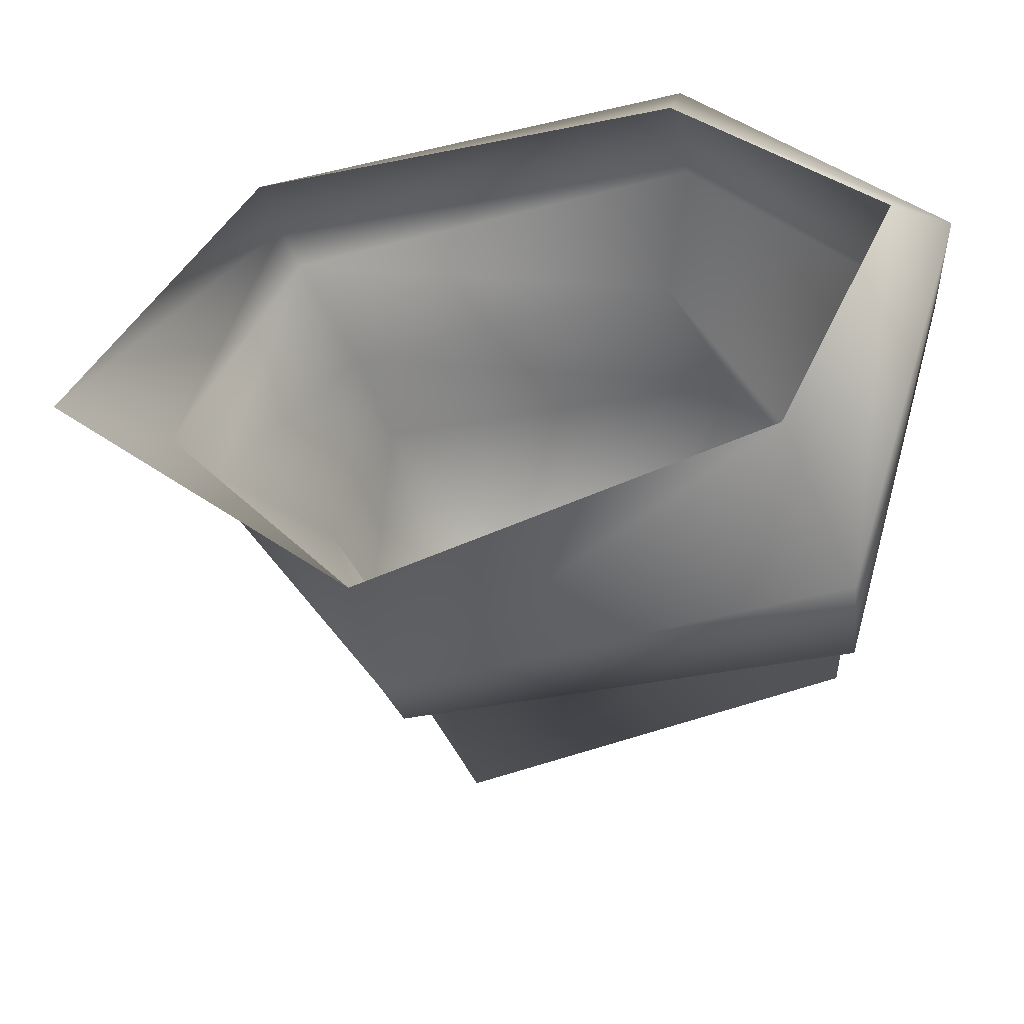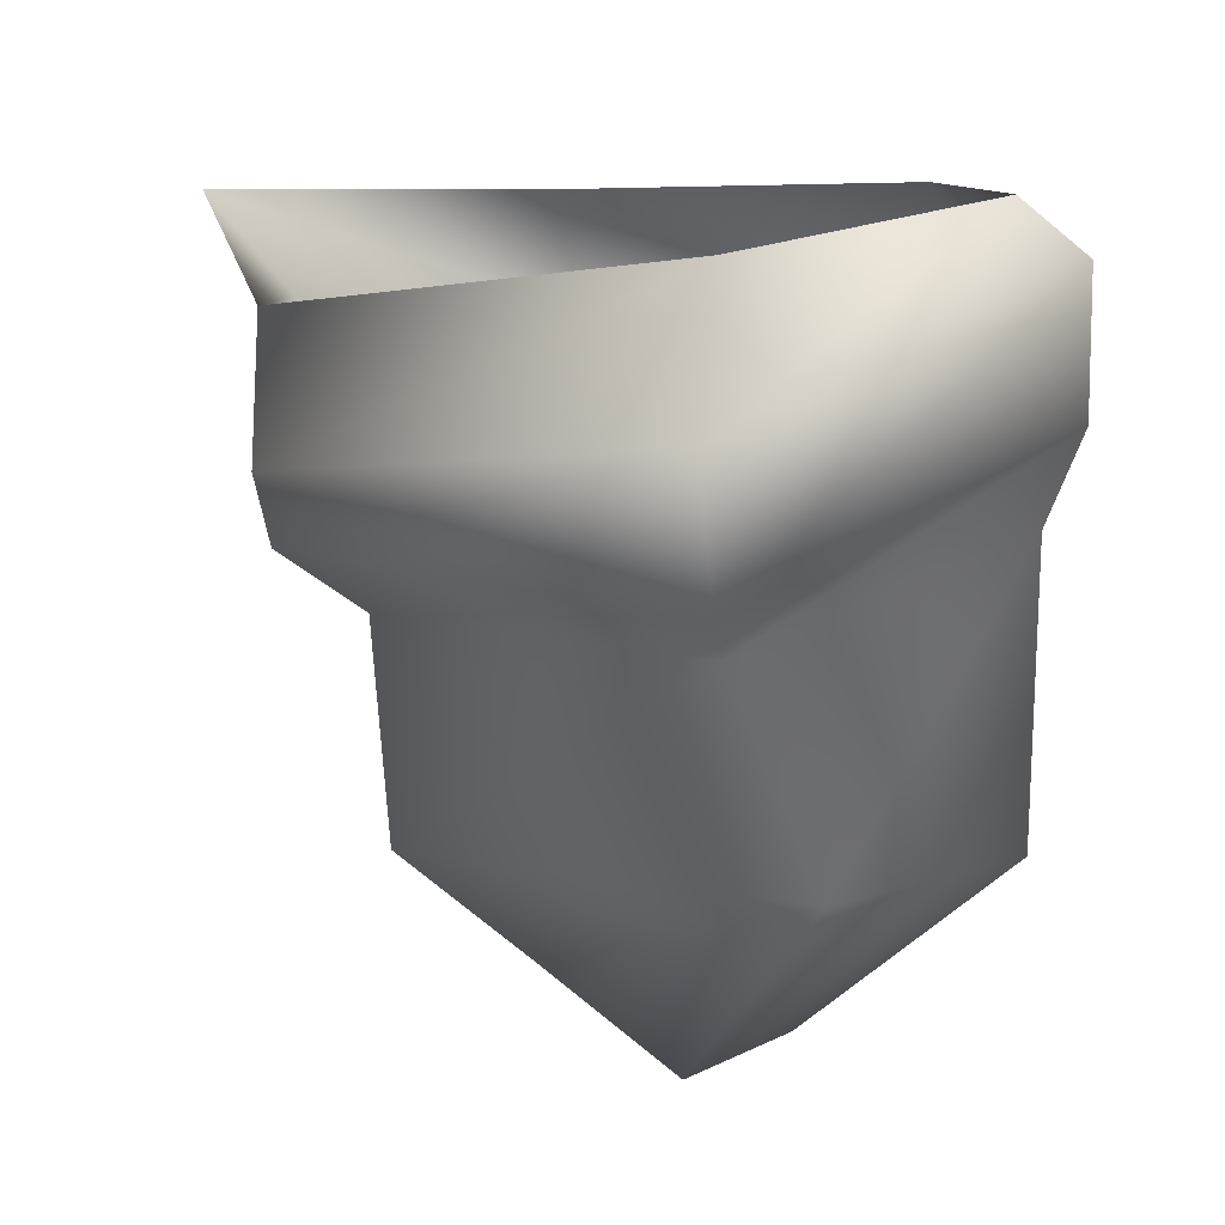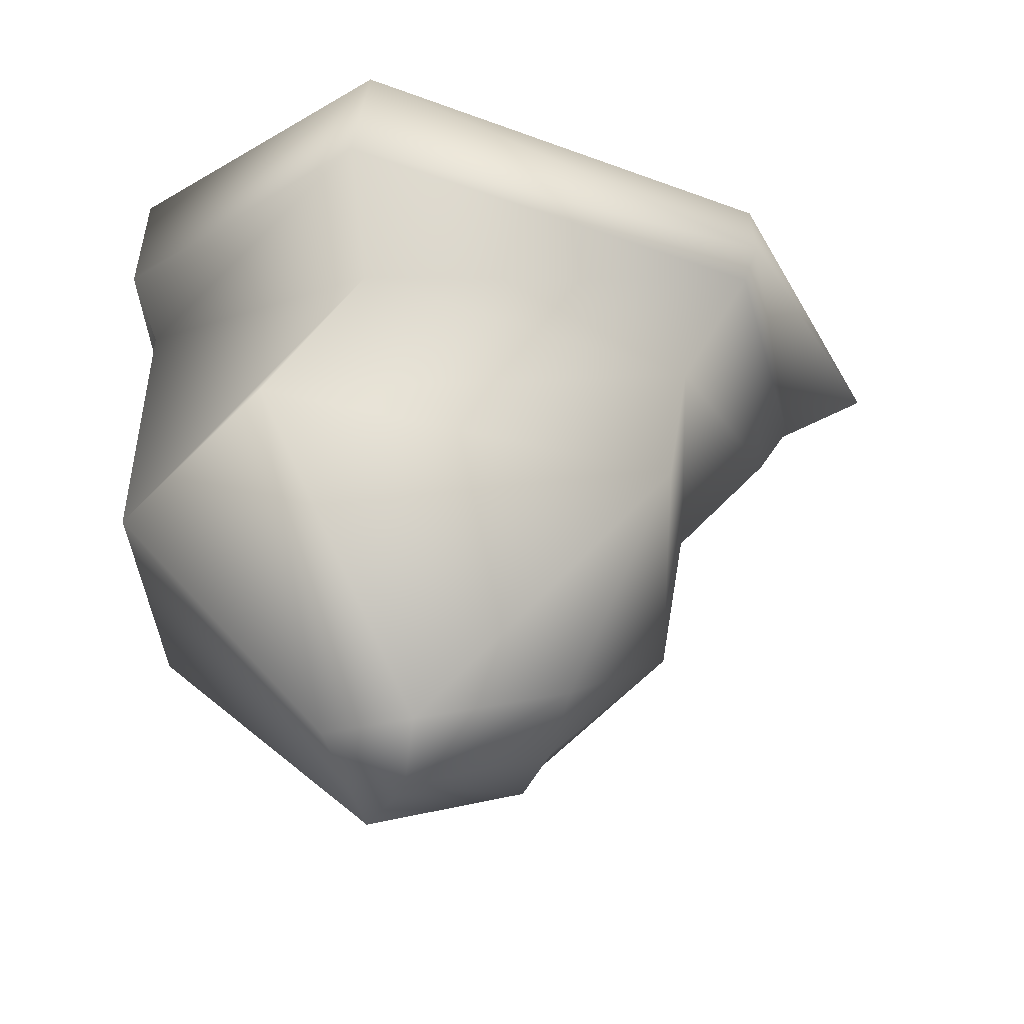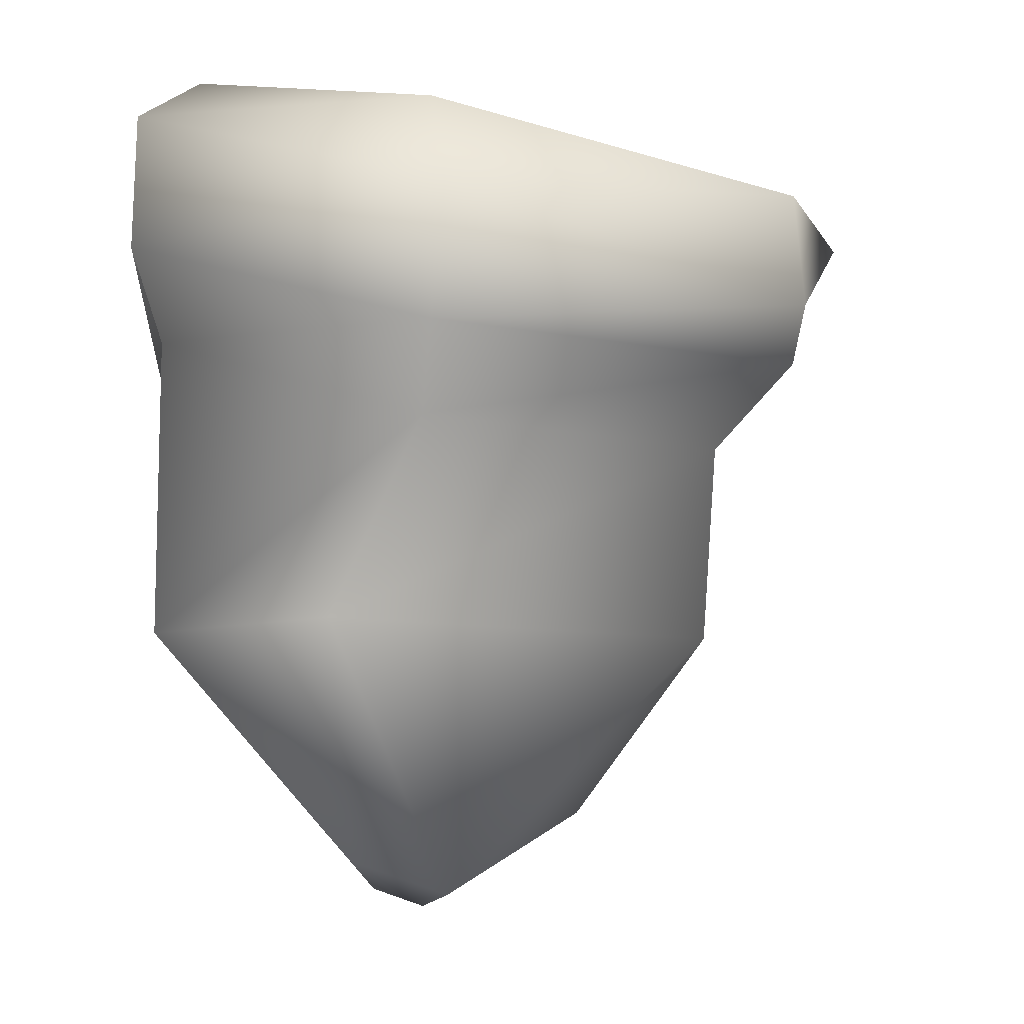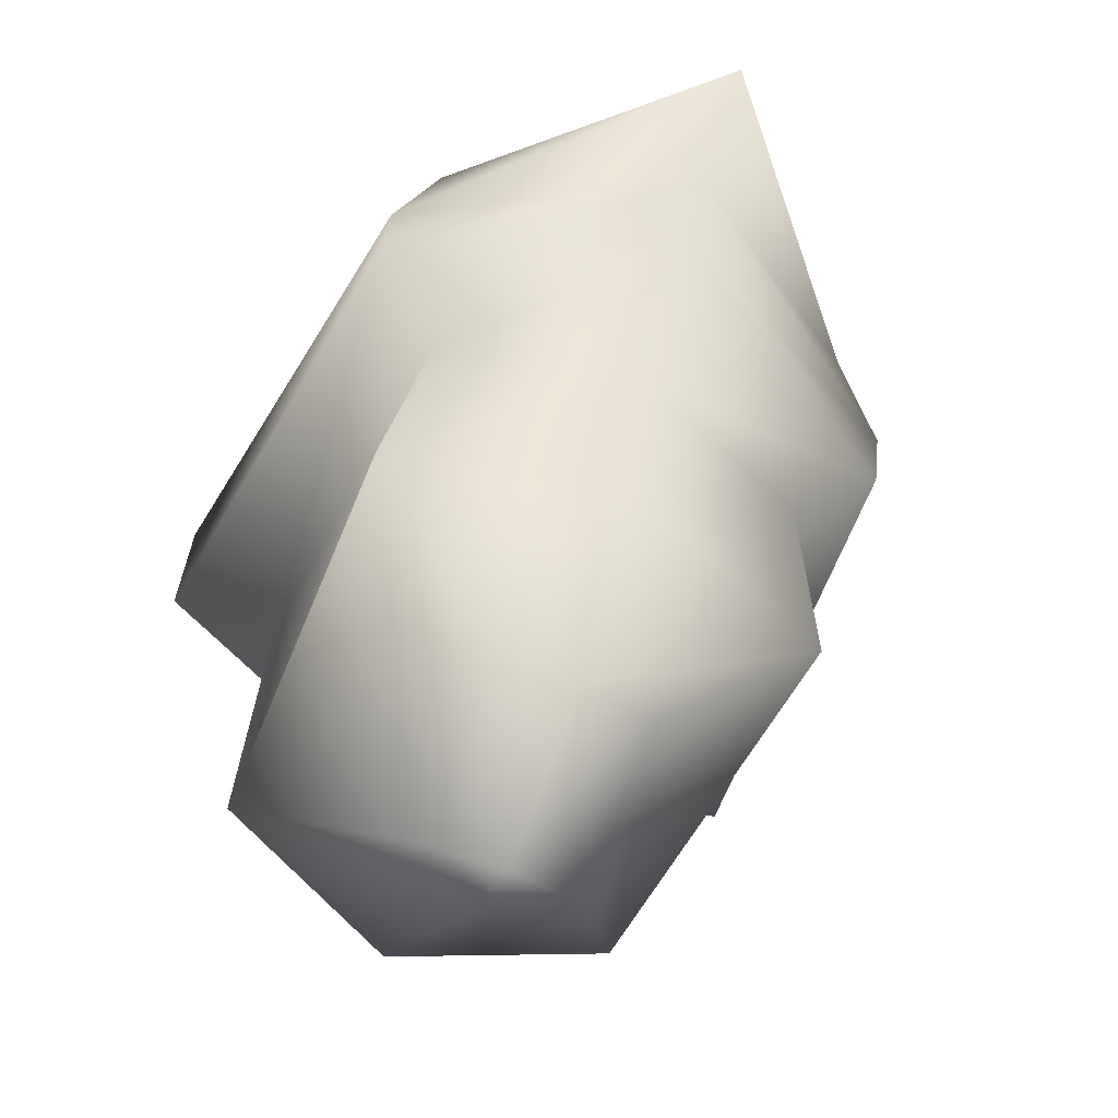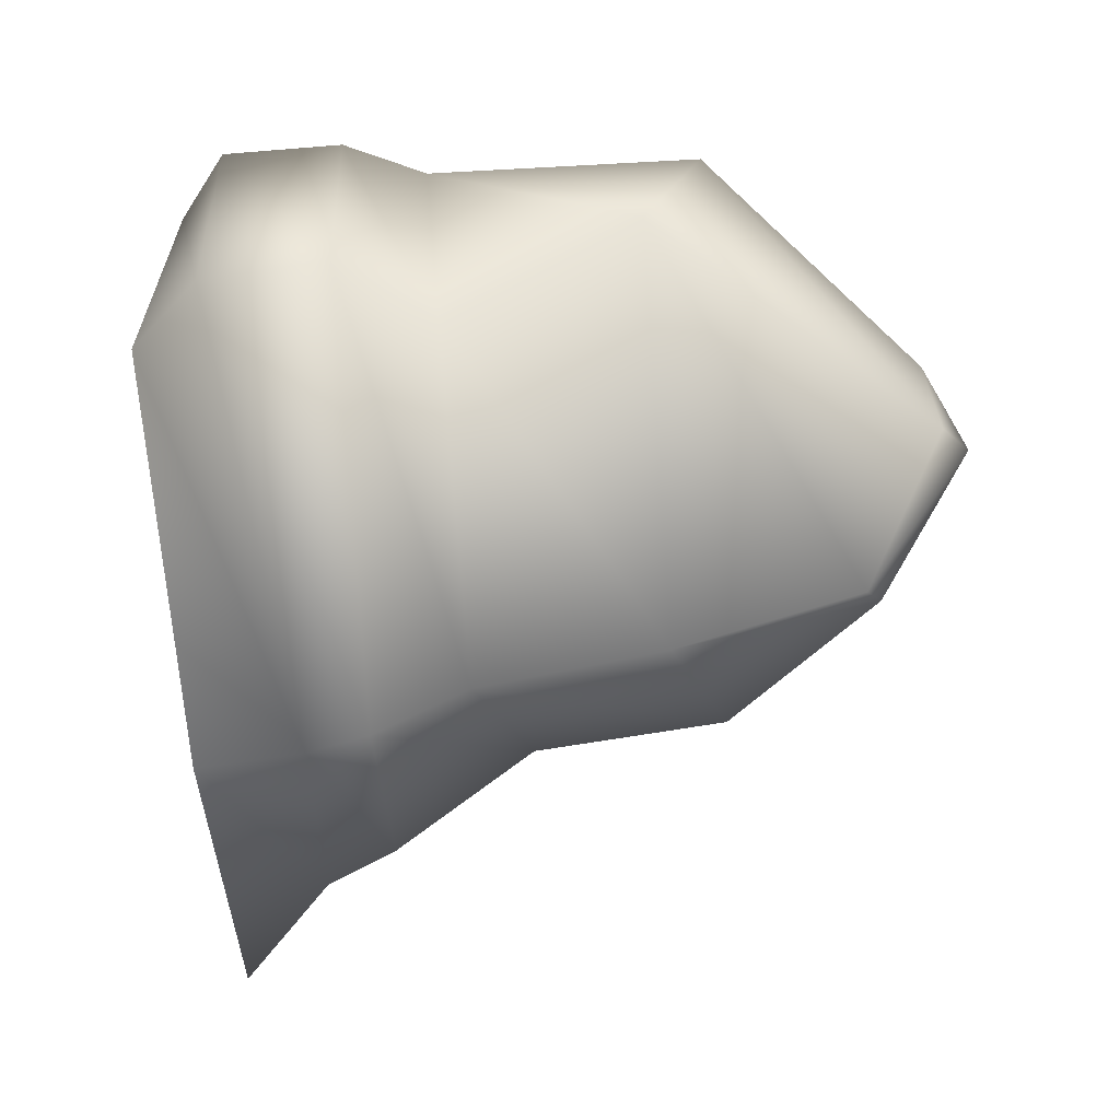
<metadata>
{"format":"obj","ext":"obj","renderer":"f3d","projection":"perspective","resolution":1024,"background":"white","views":[{"elev":57.9,"azim":77.2,"up":"+Z"},{"elev":19.6,"azim":119.9,"up":"+Z"},{"elev":-47.4,"azim":-107.6,"up":"+Z"},{"elev":-7.7,"azim":-120.2,"up":"+Z"},{"elev":-64.2,"azim":-25.4,"up":"+Z"},{"elev":-1.6,"azim":104.3,"up":"+Y"}]}
</metadata>
<code>
g bun
v -3.849 165.9 -10.89
v -3.846 166.1 -12.47
v -3.37 160.6 -11.62
v -3.367 160.8 -12.38
v -2.875 160.4 -10.12
v -2.787 161.8 -15.71
v -2.655 165.5 -13.29
v -2.526 166.6 -15.65
v -2.448 165.3 -9.474
v -2.429 161.3 -13.34
v -1.042 164.3 -18.74
v -0.9574 162.4 -17.75
v -0.09928 157.6 -9.91
v -0.09924 167.2 -8.996
v -0.09736 158.8 -10.97
v -0.09736 168 -9.529
v -0.09428 159.3 -11.86
v -0.09424 168.1 -11.13
v -0.09268 160.5 -13.62
v -0.09264 167.7 -12.24
v -0.08908 160.9 -16
v -0.08904 167.7 -15.69
v -0.07724 162.3 -17.86
v -0.07724 164.1 -18.89
v -0.07724 165.1 -18.34
v 0.8028 162.4 -17.81
v 0.888 164.3 -18.69
v 2.243 161.3 -13.5
v 2.249 165.3 -9.334
v 2.348 166.6 -15.52
v 2.469 165.5 -13.17
v 2.609 161.8 -15.89
v 2.677 160.4 -10.31
v 3.175 160.6 -11.85
v 3.178 160.8 -12.61
v 3.654 165.9 -10.72
v 3.658 166 -12.3
f 23 24 26
f 27 26 24
f 24 25 27
f 12 24 23
f 24 12 11
f 11 25 24
f 33 15 34
f 15 33 13
f 29 34 36
f 34 29 33
f 14 36 16
f 36 14 29
f 13 3 15
f 3 13 5
f 5 1 3
f 1 5 9
f 9 16 1
f 16 9 14
f 34 17 35
f 17 34 15
f 36 35 37
f 35 36 34
f 16 37 18
f 37 16 36
f 15 4 17
f 4 15 3
f 3 2 4
f 2 3 1
f 1 18 2
f 18 1 16
f 35 19 28
f 19 35 17
f 37 28 31
f 28 37 35
f 18 31 20
f 31 18 37
f 17 10 19
f 10 17 4
f 4 7 10
f 7 4 2
f 2 20 7
f 20 2 18
f 28 21 32
f 21 28 19
f 31 32 30
f 32 31 28
f 20 30 22
f 30 20 31
f 19 6 21
f 6 19 10
f 10 8 6
f 8 10 7
f 7 22 8
f 22 7 20
f 32 23 26
f 23 32 21
f 30 26 27
f 26 30 32
f 22 27 25
f 27 22 30
f 21 12 23
f 12 21 6
f 6 11 12
f 11 6 8
f 8 25 11
f 25 8 22

</code>
